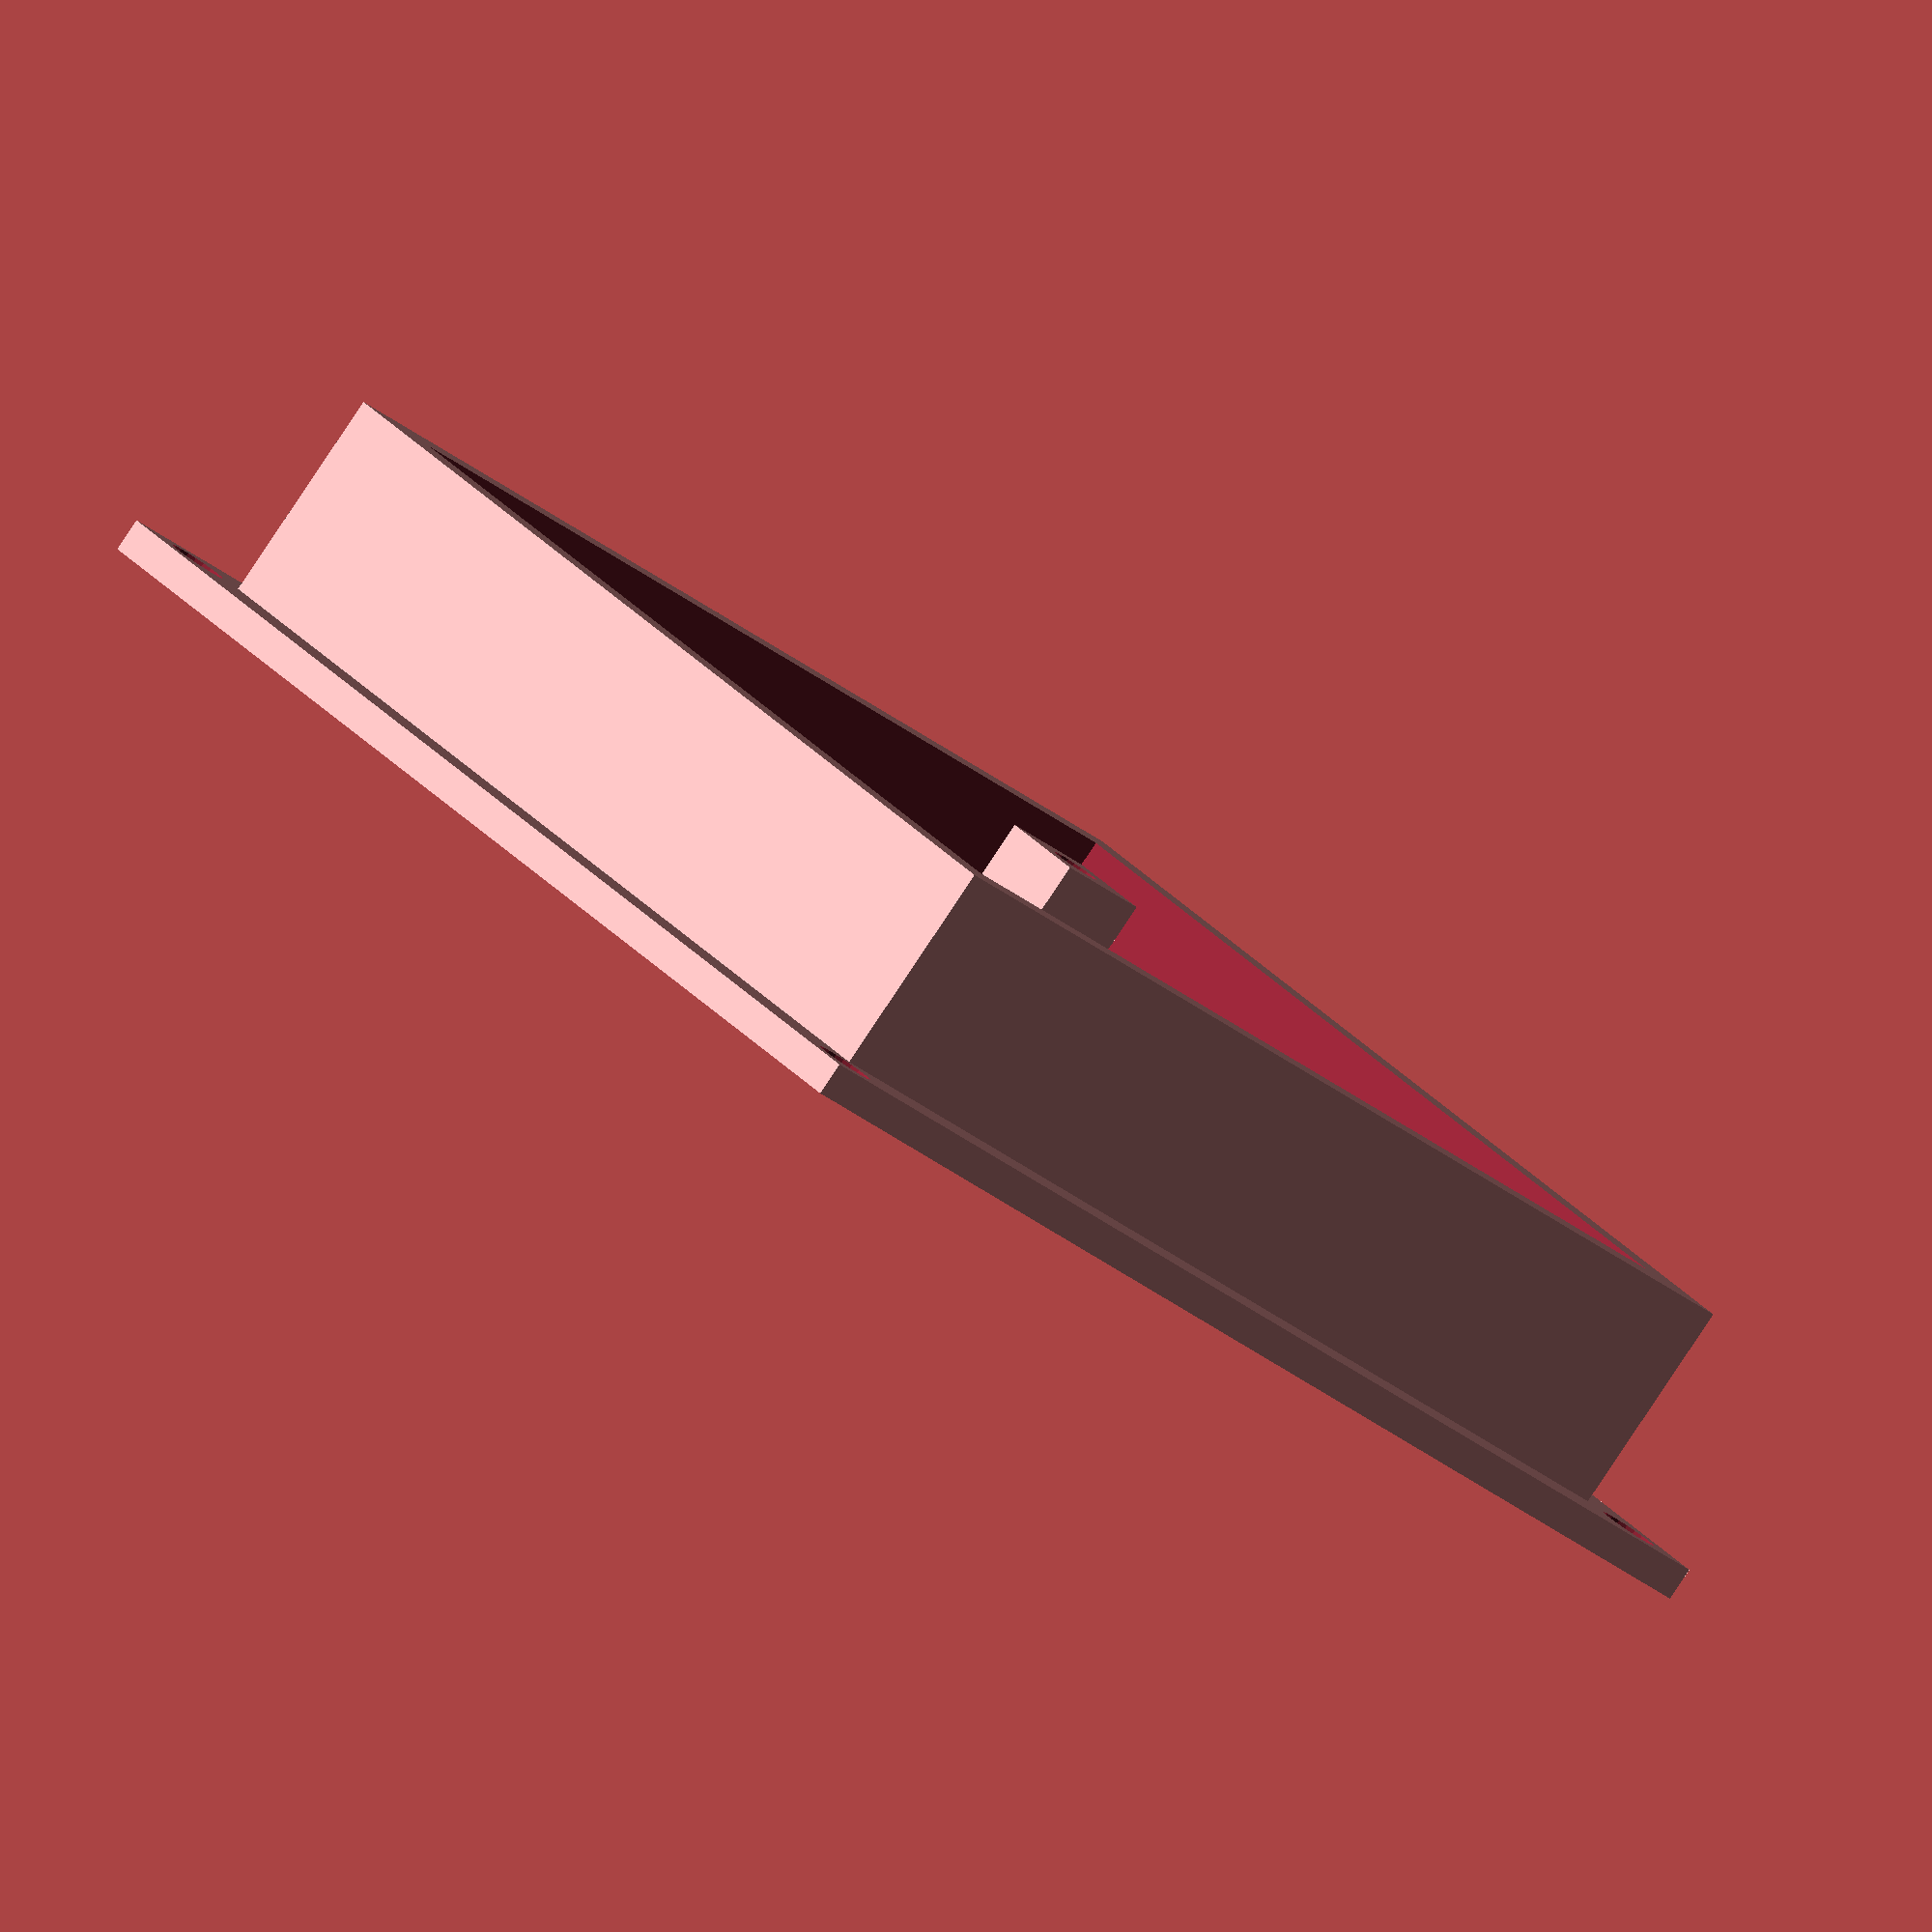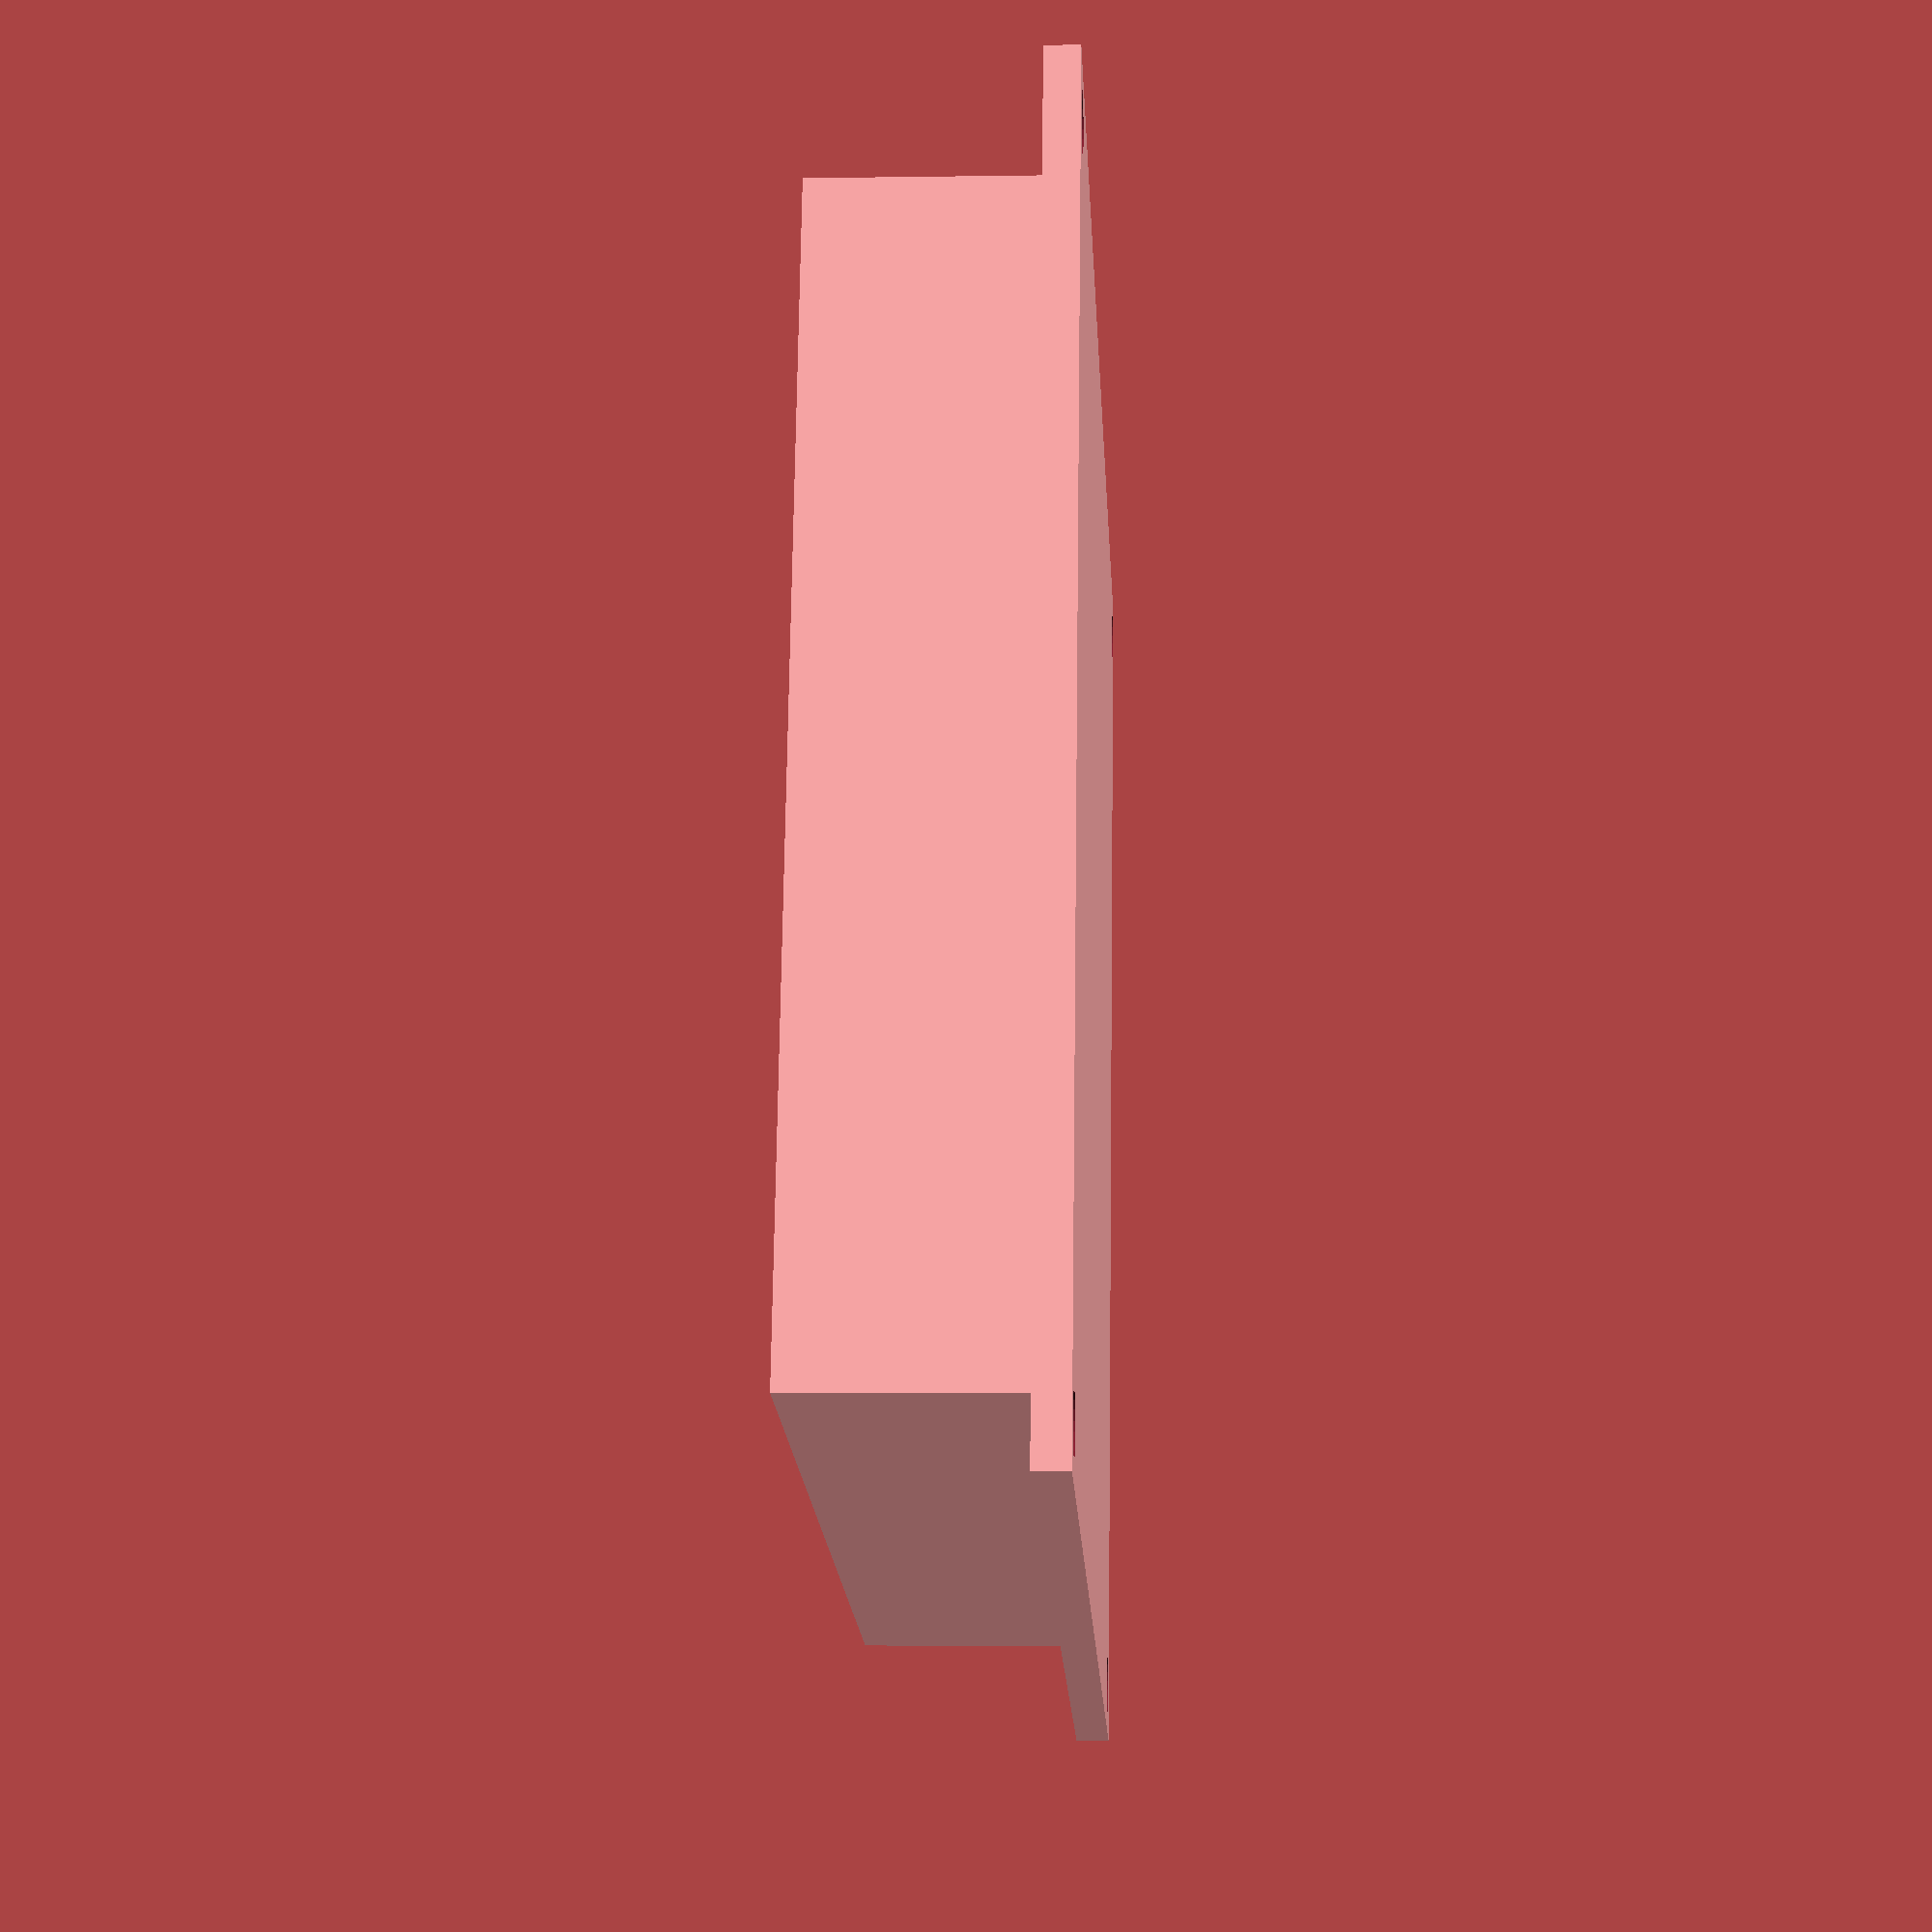
<openscad>
/* File: ~/GliderWinchItems/BMS/hw/CantoRibbonBox.scad
  * frame for pc board
  * Latest edit: 20210930
 */
 
 $fn=20;
  
module rounded_rectangle_hull(wid,slen,ht,rad)
{
 hull()
 {    
    translate([-wid/2+rad,rad,0])
        cylinder(r=rad,h=ht,center=false);

   translate([ wid/2-rad,rad,0])
        cylinder(r=rad,h=ht,center=false);

    translate([-wid/2+rad,slen-rad,0])
        cylinder(r=rad,h=ht,center=false);
    
    translate([ wid/2-rad,slen-rad,0])
        cylinder(r=rad,h=ht,center=false);
 }
}
len = 60.5;
wid = 60.5;
ht = 15;
wall = 3;
bot = 3;

psq = 6.0;
pht = ht - 1.5;
phole = 54;

module post(a)
{
    translate(a)
    {
        difference()
        {
            union()
            {
                translate([0,0,pht/2])
                cube([psq,psq,pht],center = true);
            }
            union()
            {
                cylinder(d=2.9,h=100, center=false);
            }
        }
    }
}


module box()
{
    del1 = 2.5;
    difference()
    {
        union()
        {
            translate([0,0,ht/2])
            cube([len+2*wall,wid+2*wall,ht],center = true);
            translate([0,0,2/2])
            cube([len+2*wall+10,wid+2*wall+10,2],center = true);

        }
        union()
        {
            translate([0,0,ht/2+bot])
            cube([len-wall+del1,wid-wall+del1,ht],center = true);
            
            xof = len/2+wall+2;
            translate([ xof, xof,0]) cylinder(d=3.5,h=50,center=true);
            translate([ xof,-xof,0]) cylinder(d=3.5,h=50,center=true);
            translate([-xof, xof,0]) cylinder(d=3.5,h=50,center=true);
            translate([-xof,-xof,0]) cylinder(d=3.5,h=50,center=true);
        }
    }
}
poff = phole/2;
box();
post([ poff, poff,0]);
post([ poff,-poff,0]);
post([-poff, poff,0]);
post([-poff,-poff,0]);

</openscad>
<views>
elev=85.8 azim=50.4 roll=326.2 proj=o view=wireframe
elev=183.8 azim=345.2 roll=87.0 proj=p view=solid
</views>
